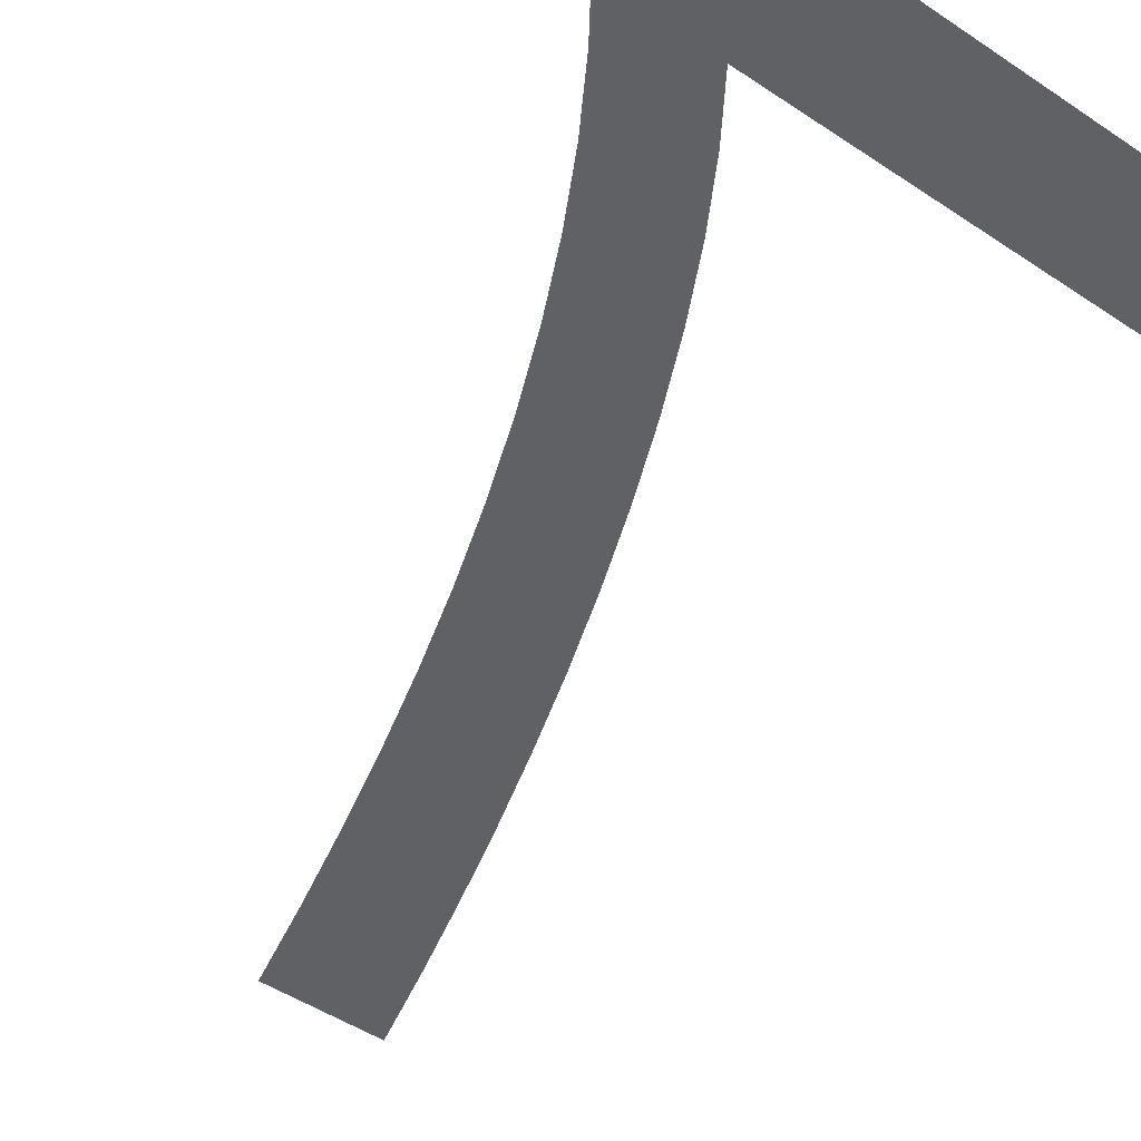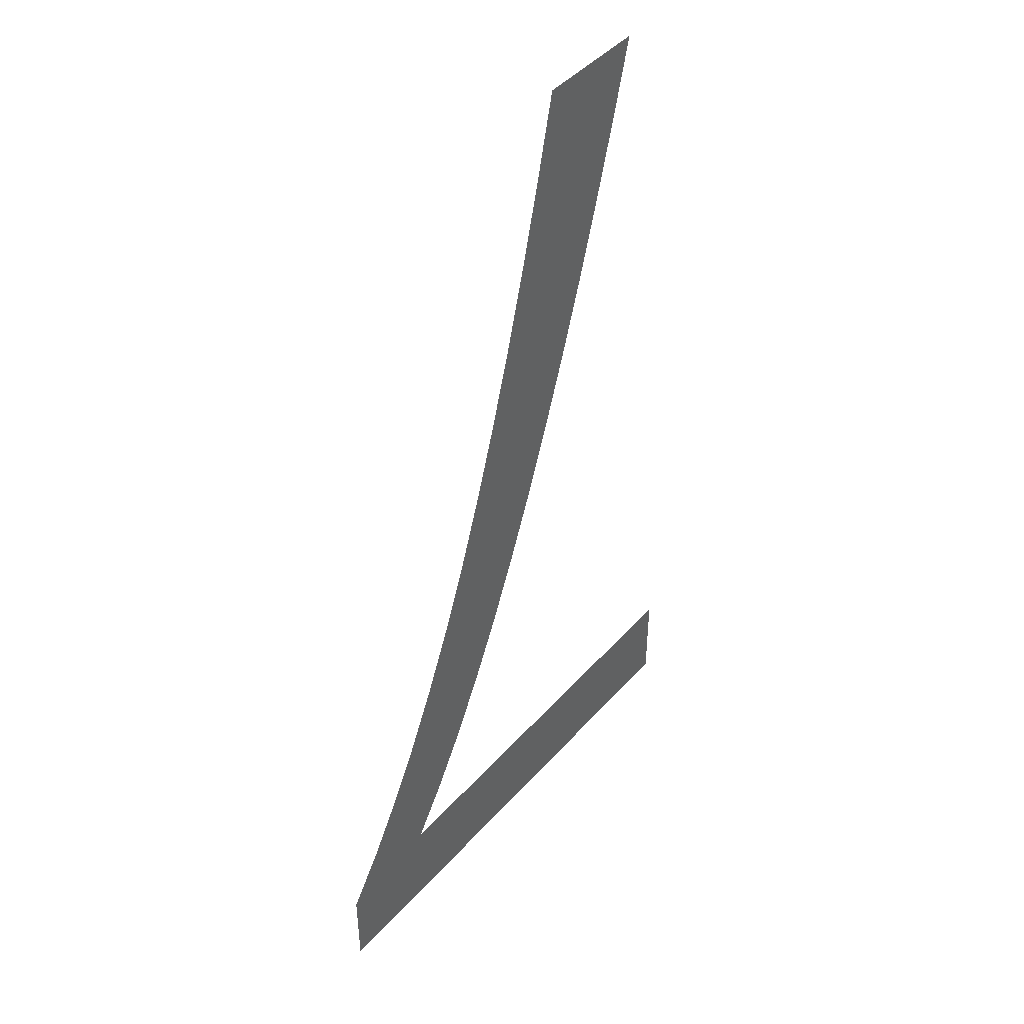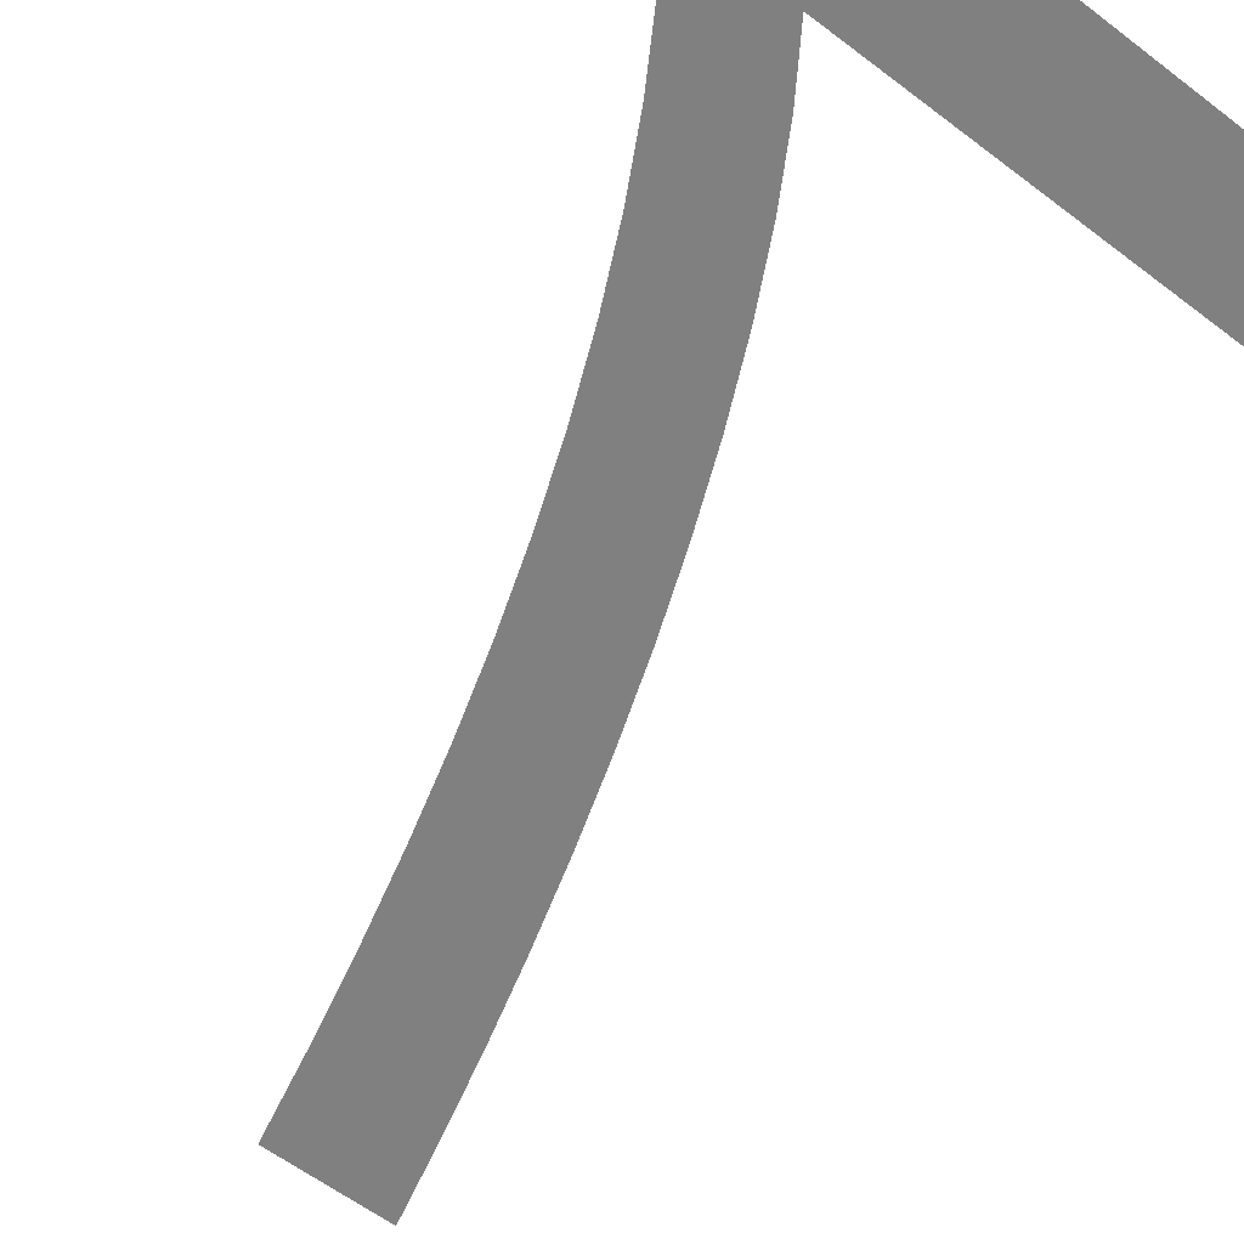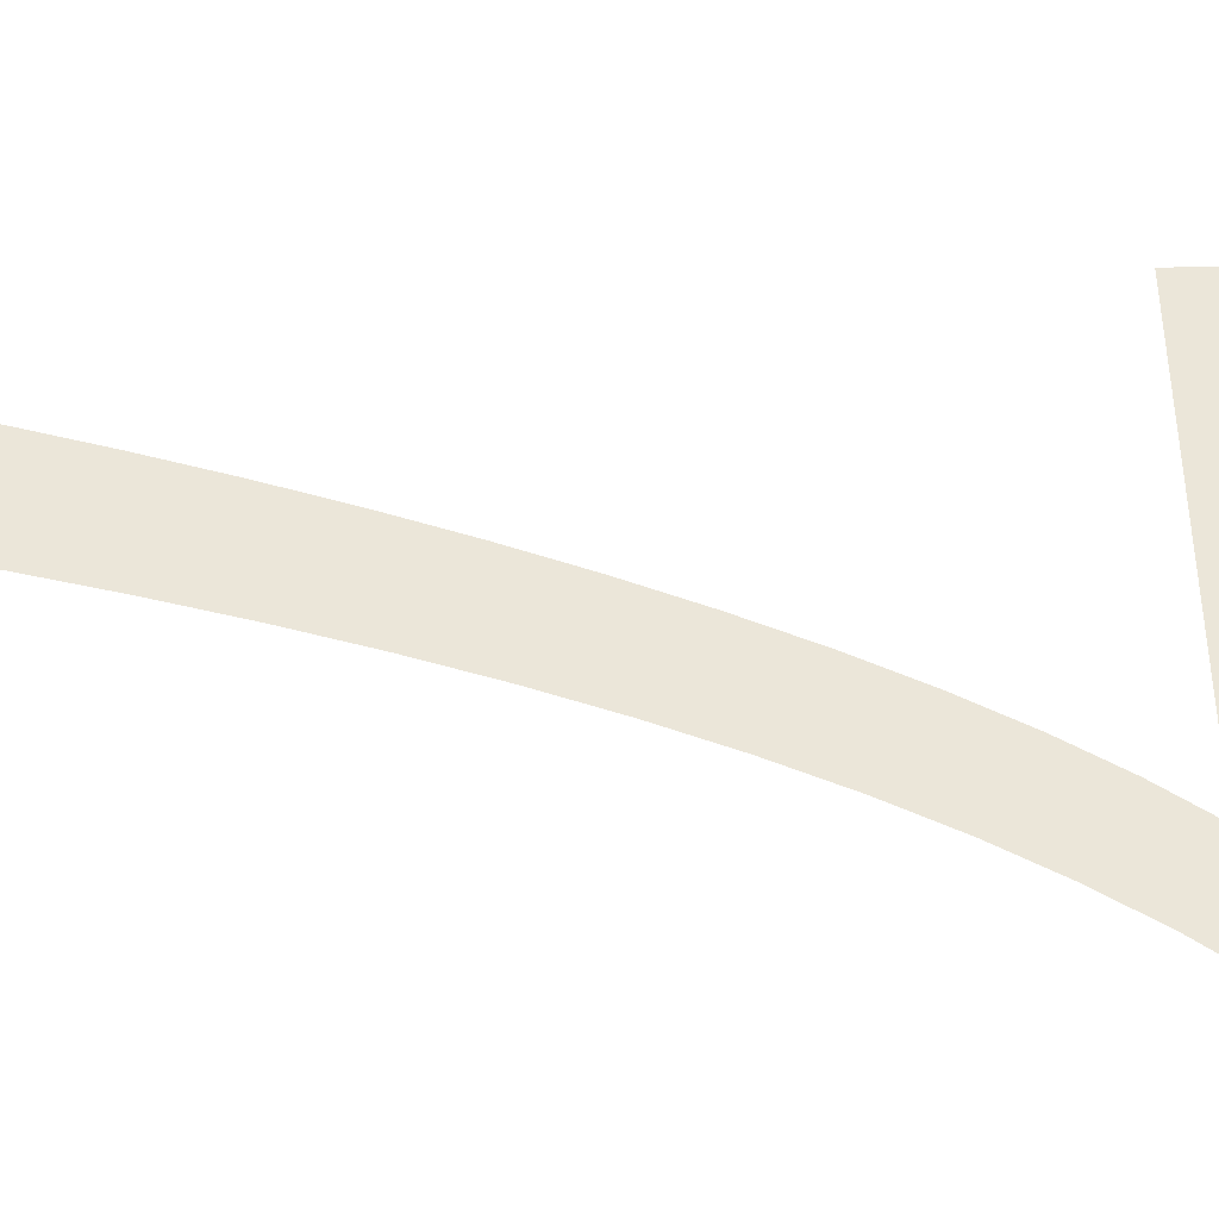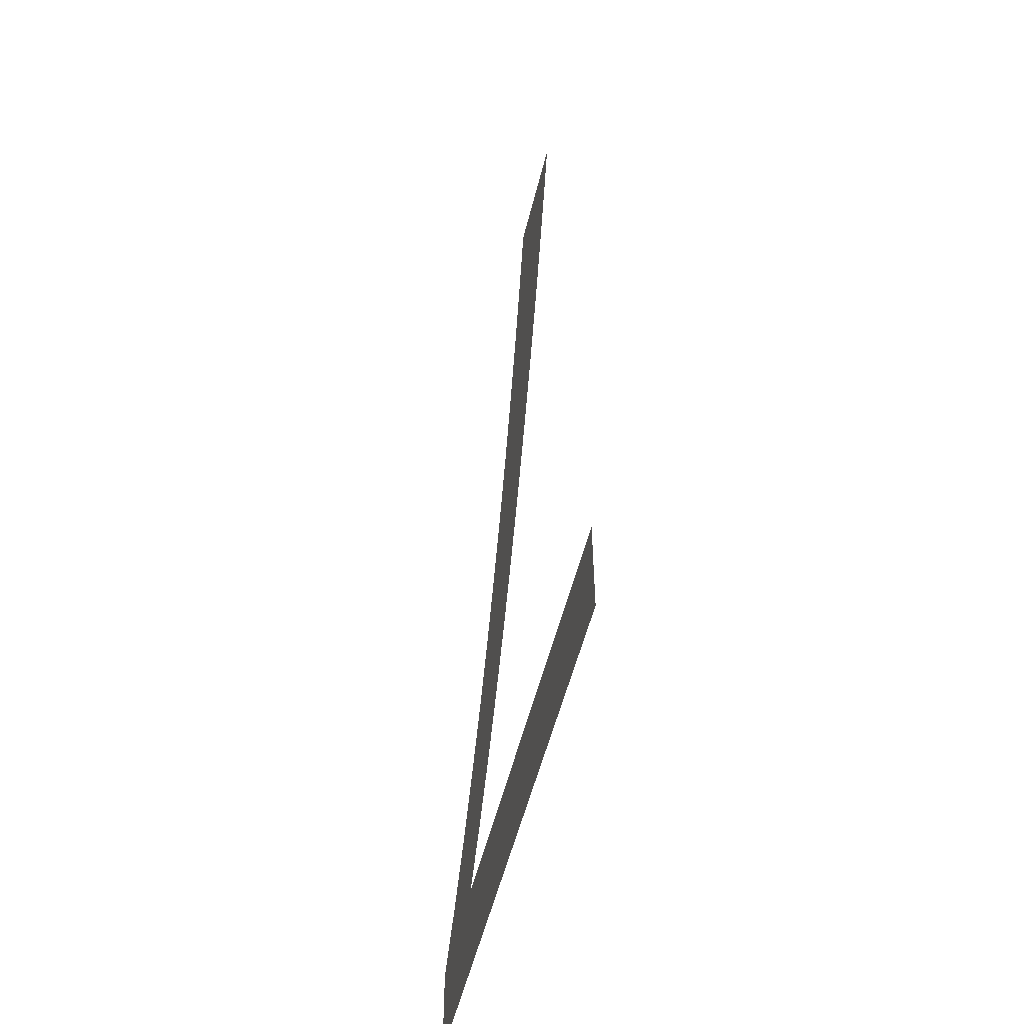
<metadata>
{"format":"obj","ext":"obj","renderer":"f3d","projection":"perspective","resolution":1024,"background":"white","views":[{"elev":-48.9,"azim":143.3,"up":"+Y"},{"elev":44.2,"azim":128.3,"up":"+Z"},{"elev":-60.0,"azim":142.0,"up":"+Y"},{"elev":56.3,"azim":89.0,"up":"+Y"},{"elev":-53.3,"azim":-103.6,"up":"+Z"}]}
</metadata>
<code>
o Text.011
v -0.1743 0 -0.544
v 0.1743 0 -0.6083
v -0.1743 0 -0.6083
v 0.1743 0 -0.5514
v 0.1046 0 -0.544
v 0.1511 0 -0.5181
v 0.08263 0 -0.5114
v 0.1291 0 -0.4822
v 0.06128 0 -0.4753
v 0.1082 0 -0.4437
v 0.04058 0 -0.4359
v 0.08841 0 -0.4027
v 0.02056 0 -0.3938
v 0.06969 0 -0.3594
v 0.001246 0 -0.3493
v 0.05195 0 -0.3139
v -0.01732 0 -0.3026
v 0.03515 0 -0.2662
v -0.0351 0 -0.2543
v 0.01923 0 -0.2165
v -0.05206 0 -0.2047
v 0.004143 0 -0.165
v -0.06816 0 -0.154
v -0.01017 0 -0.1116
v -0.08338 0 -0.1028
v -0.02377 0 -0.05659
v -0.09767 0 -0.05133
v -0.0367 0 0
v -0.111 0 0
f 1 2 3
f 1 4 2
f 1 5 4
f 5 6 4
f 7 6 5
f 7 8 6
f 9 8 7
f 9 10 8
f 11 10 9
f 11 12 10
f 13 12 11
f 13 14 12
f 15 14 13
f 15 16 14
f 17 16 15
f 17 18 16
f 19 18 17
f 19 20 18
f 21 20 19
f 21 22 20
f 23 22 21
f 23 24 22
f 25 24 23
f 25 26 24
f 27 26 25
f 27 28 26
f 29 28 27

</code>
